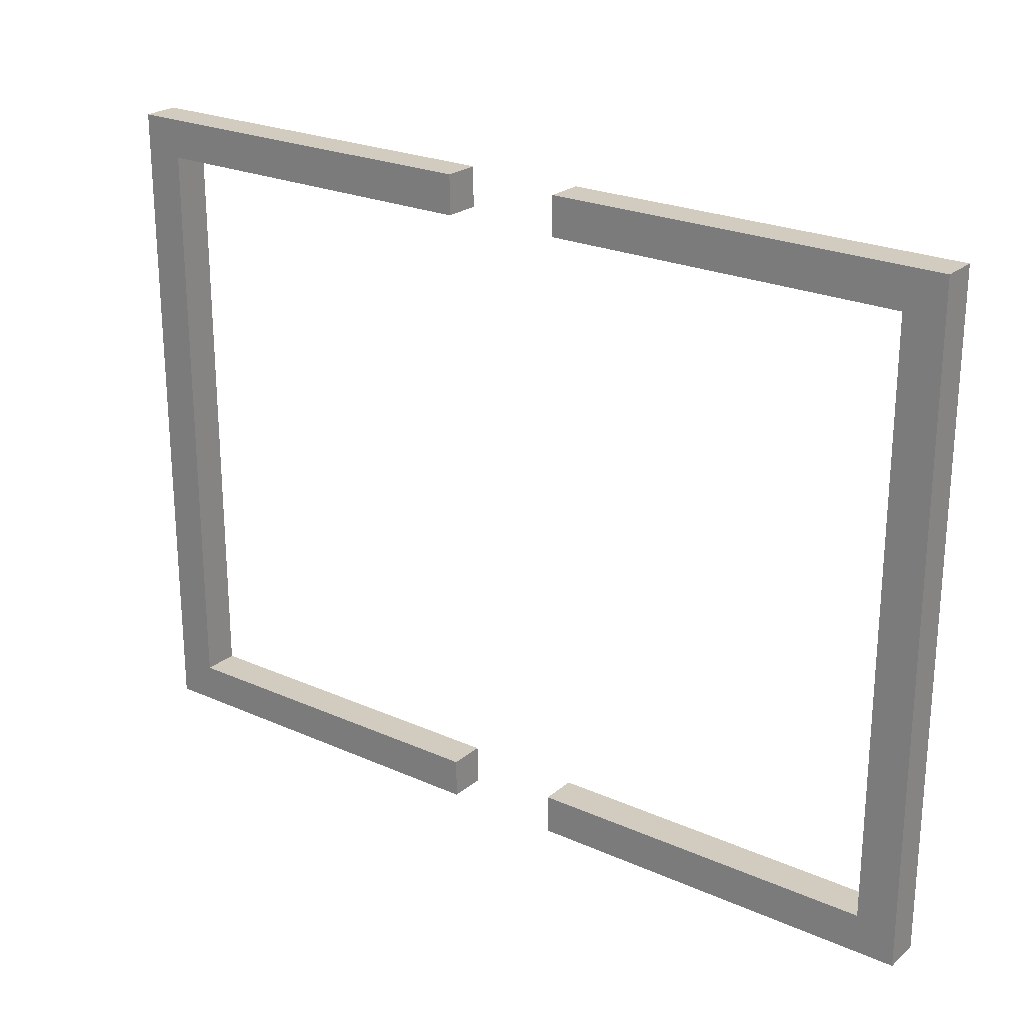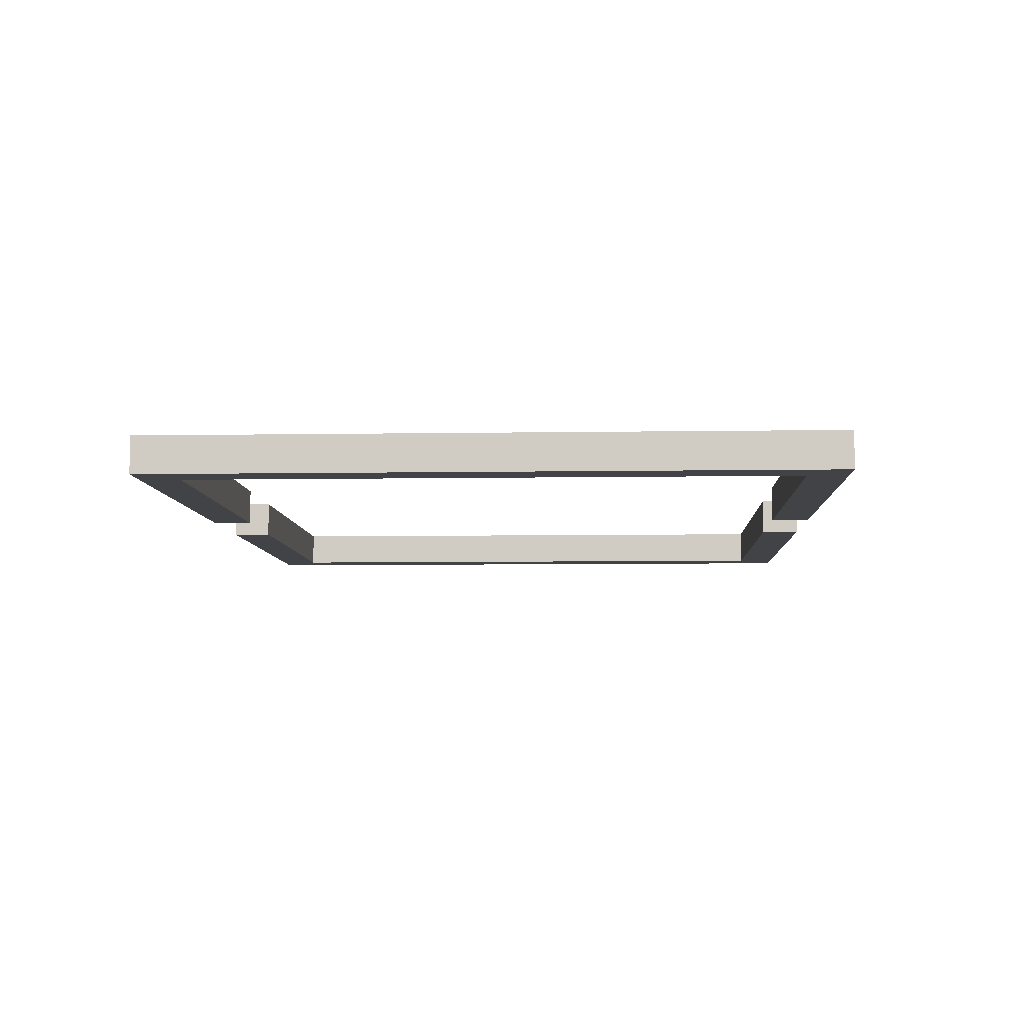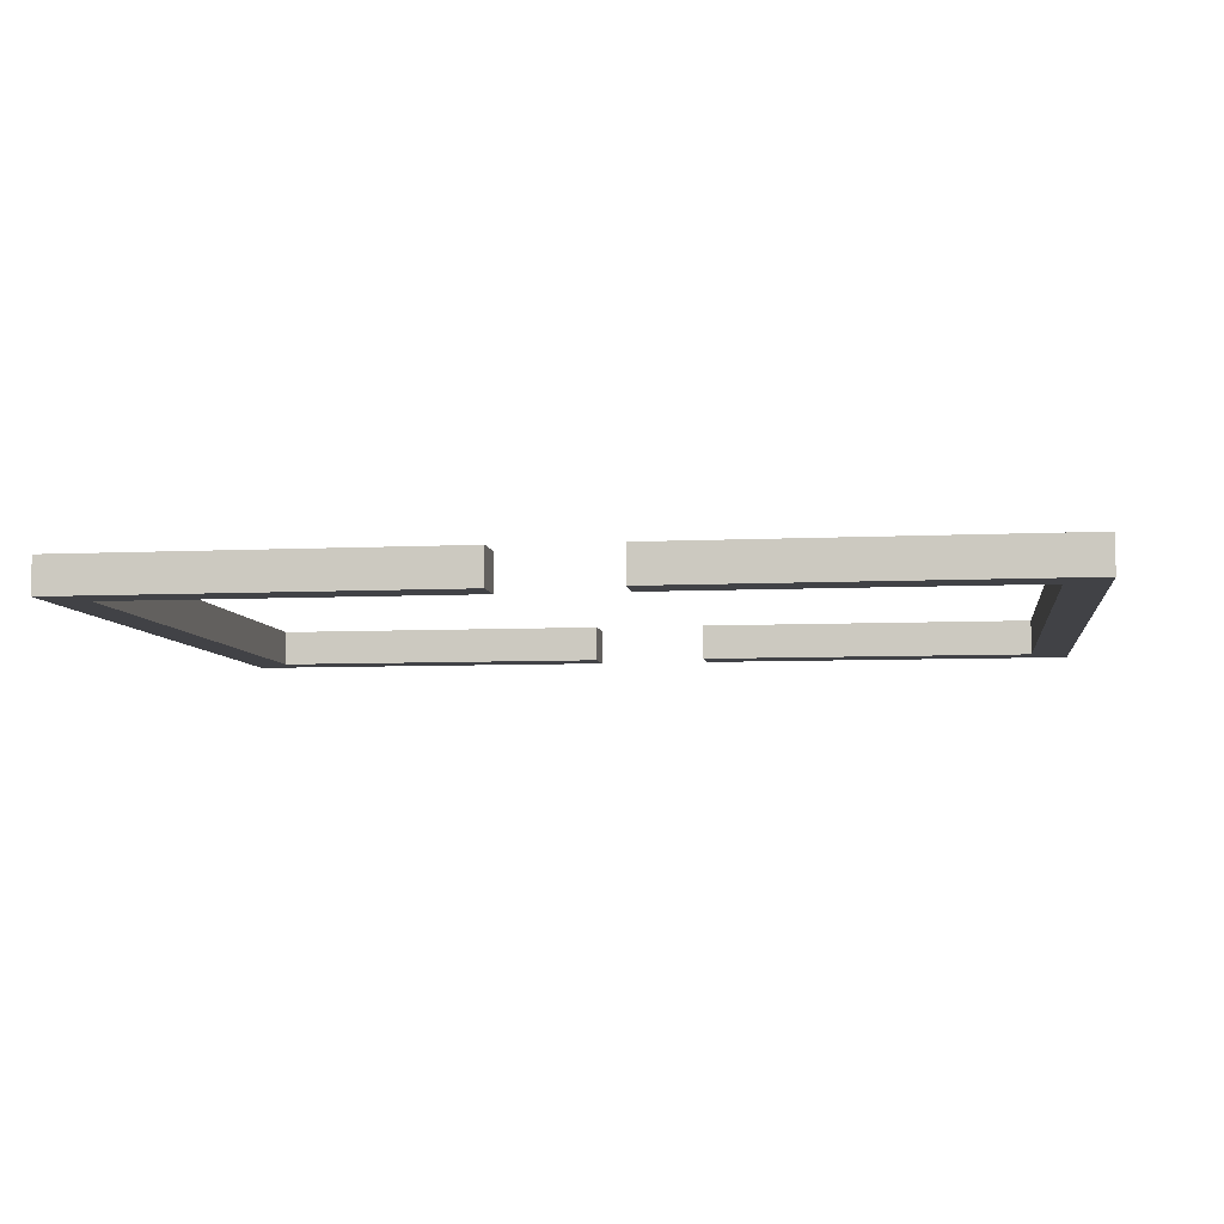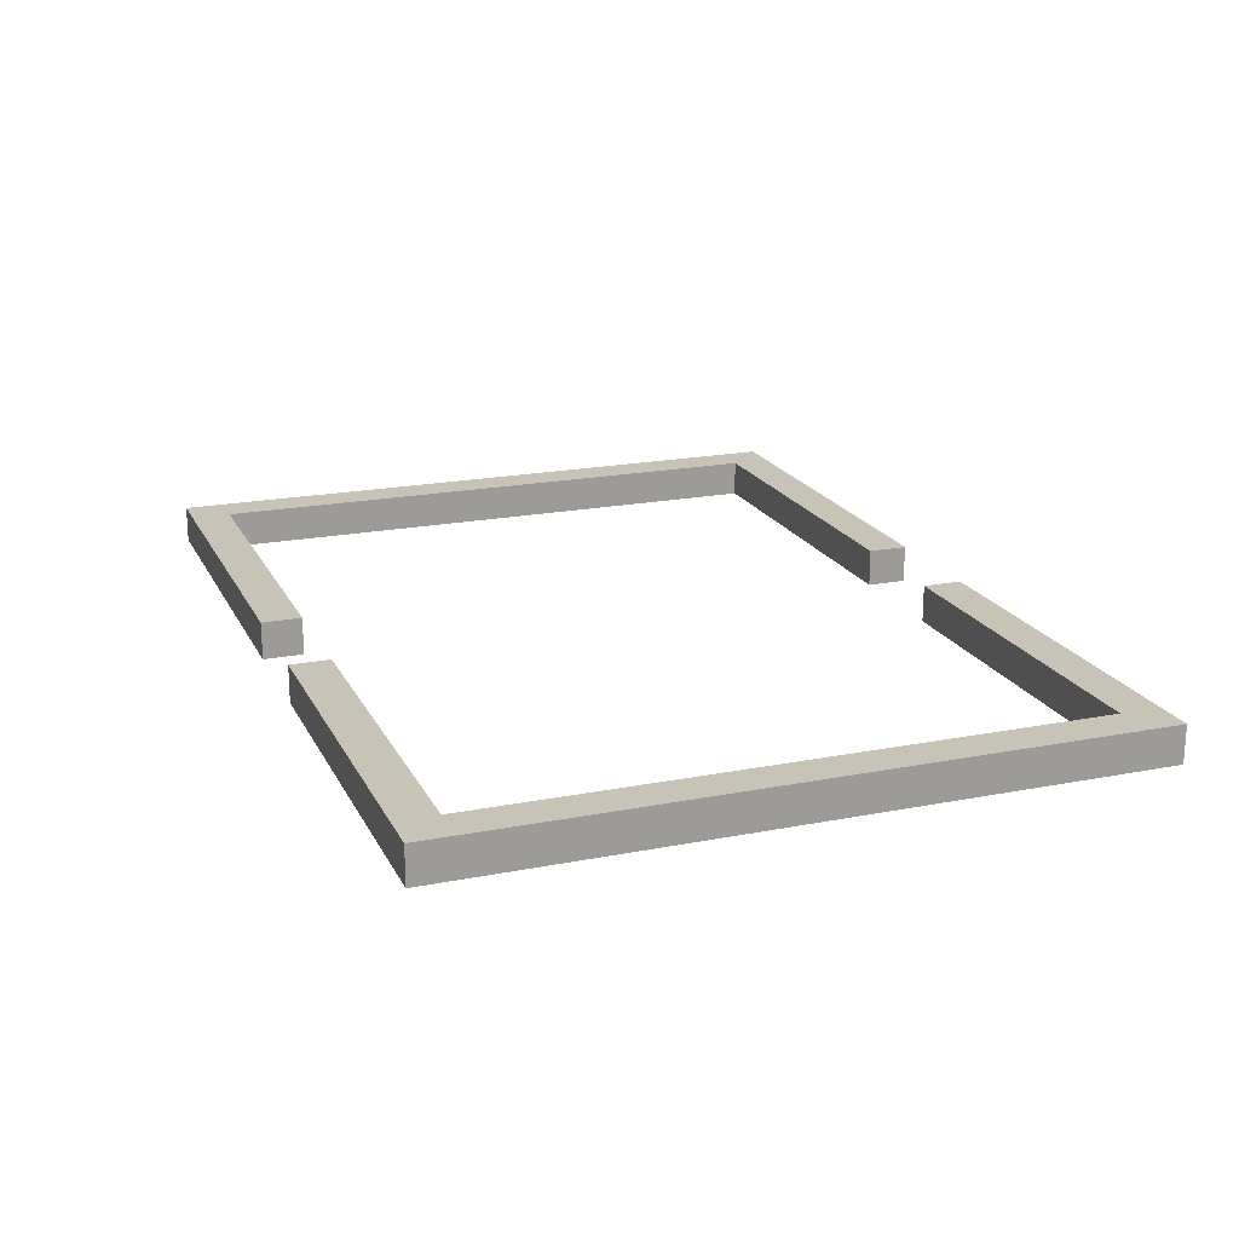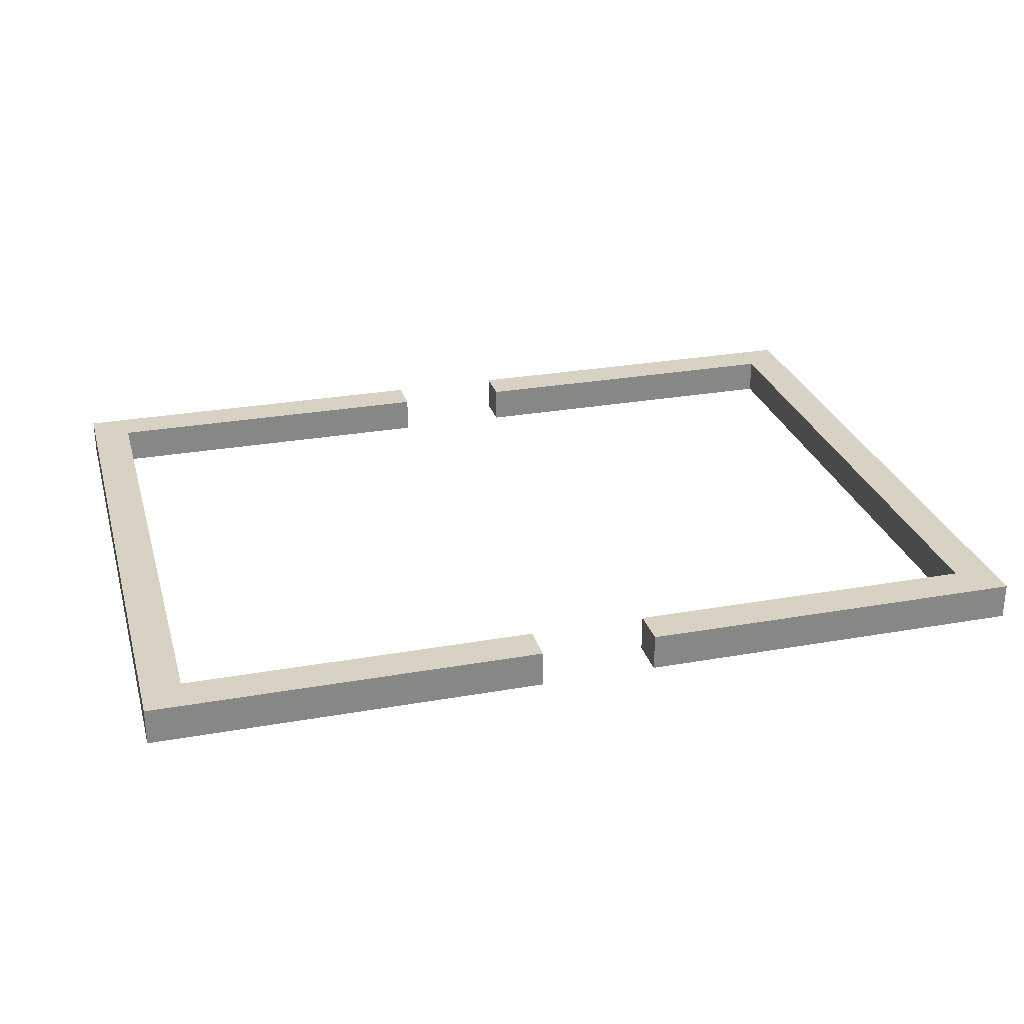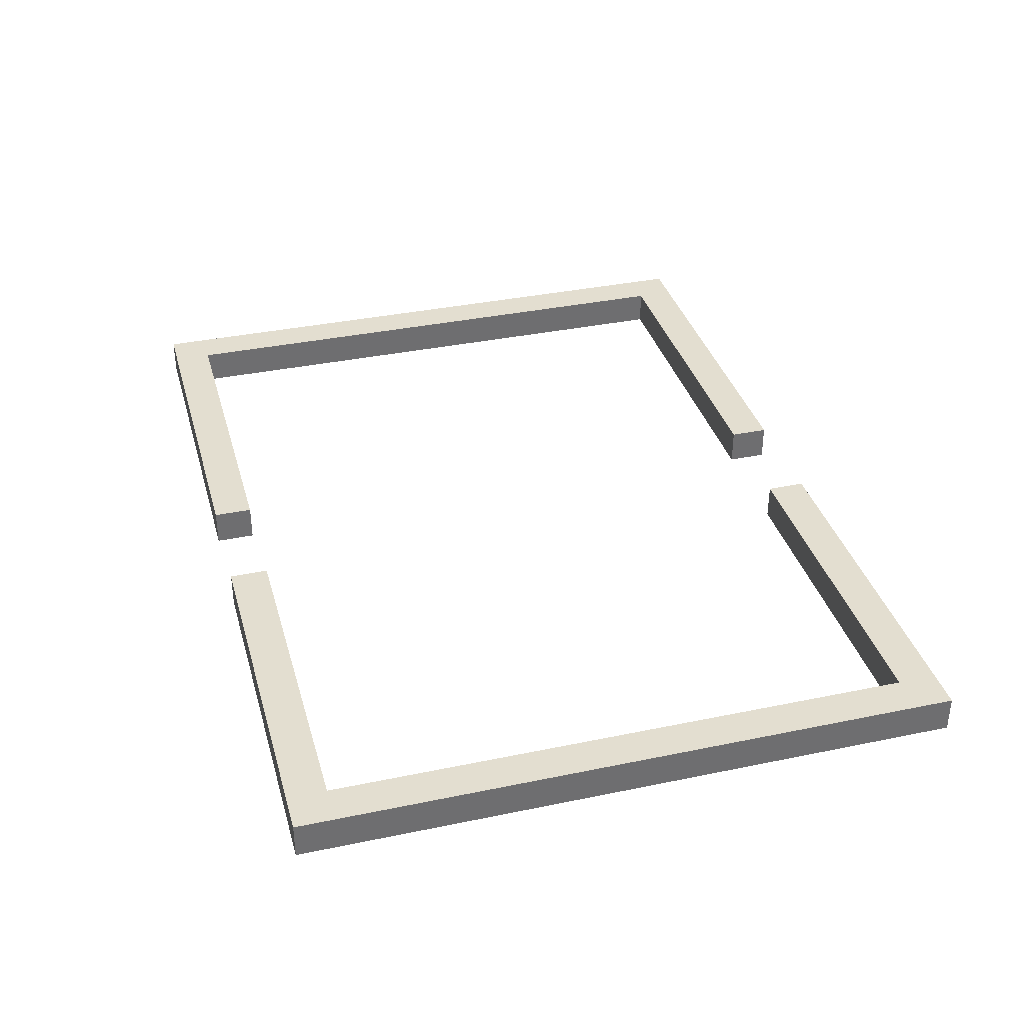
<metadata>
{"format":"obj","ext":"obj","renderer":"f3d","projection":"perspective","resolution":1024,"background":"white","views":[{"elev":23.8,"azim":-143.4,"up":"+Z"},{"elev":-7.0,"azim":92.7,"up":"+Y"},{"elev":-6.7,"azim":8.1,"up":"+Y"},{"elev":19.6,"azim":69.8,"up":"+Y"},{"elev":27.7,"azim":164.8,"up":"+Y"},{"elev":35.9,"azim":74.7,"up":"+Y"}]}
</metadata>
<code>
g default
v -2.5 -0.5 12.5
v 2.5 -0.5 12.5
v -2.5 0.5 12.5
v 2.5 0.5 12.5
v 17.5 -0.5 12.5
v 17.5 0.5 12.5
v -17.5 -0.5 12.5
v -17.5 0.5 12.5
v -2.5 0.5 -12.5
v -2.5 -0.5 -12.5
v 2.5 0.5 -12.5
v 2.5 -0.5 -12.5
v 17.5 0.5 -12.5
v 17.5 -0.5 -12.5
v -17.5 -0.5 -12.5
v -17.5 0.5 -12.5
v -2.5 -0.5 14.17
v -2.5 0.5 14.17
v 2.5 -0.5 14.17
v 2.5 0.5 14.17
v -2.5 0.5 -14.17
v -2.5 -0.5 -14.17
v 2.5 0.5 -14.17
v 2.5 -0.5 -14.17
v 19.17 -0.5 14.17
v 19.17 0.5 14.17
v -19.17 -0.5 14.17
v -19.17 0.5 14.17
v 19.17 0.5 -14.17
v 19.17 -0.5 -14.17
v -19.17 -0.5 -14.17
v -19.17 0.5 -14.17
v -2.5 1.045 12.5
v -2.5 1.045 14.17
v 2.5 1.045 12.5
v 2.5 1.045 14.17
v -2.5 1.045 -12.5
v -2.5 1.045 -14.17
v 2.5 1.045 -12.5
v 2.5 1.045 -14.17
v 17.5 1.045 12.5
v 19.17 1.045 14.17
v -17.5 1.045 12.5
v -19.17 1.045 14.17
v 17.5 1.045 -12.5
v 19.17 1.045 -14.17
v -17.5 1.045 -12.5
v -19.17 1.045 -14.17
g PlayAreaBorder
f 26 25 30 29
f 32 31 27 28
f 24 23 29 30
f 20 19 25 26
f 21 22 31 32
f 17 18 28 27
f 30 25 5 14
f 48 44 43 47
f 39 45 46 40
f 14 12 24 30
f 2 5 25 19
f 41 35 36 42
f 10 15 31 22
f 47 37 38 48
f 33 43 44 34
f 7 1 17 27
f 46 45 41 42
f 31 15 7 27
f 46 42 26 29
f 47 43 8 16
f 11 13 45 39
f 29 23 40 46
f 6 4 35 41
f 20 26 42 36
f 16 9 37 47
f 21 32 48 38
f 3 8 43 33
f 28 18 34 44
f 45 13 6 41
f 48 32 28 44
f 33 34 18 3
f 35 4 20 36
f 37 9 21 38
f 39 40 23 11
f 12 14 13 11
f 6 13 14 5
f 5 2 4 6
f 1 7 8 3
f 16 8 7 15
f 15 10 9 16
f 17 1 3 18
f 19 20 4 2
f 22 21 9 10
f 24 12 11 23

</code>
